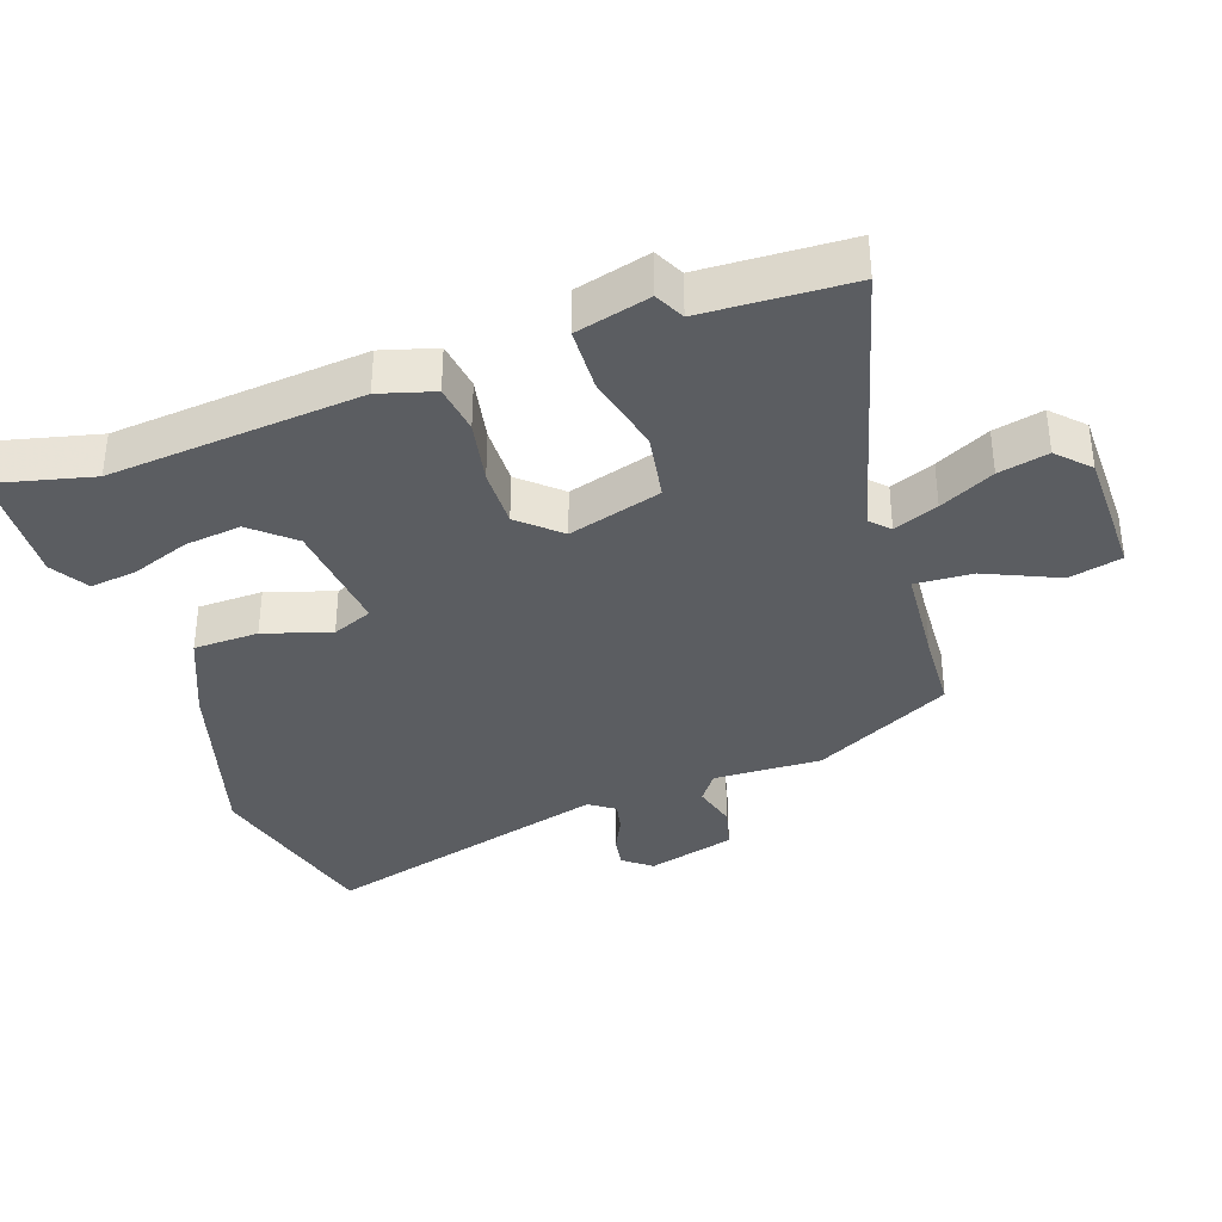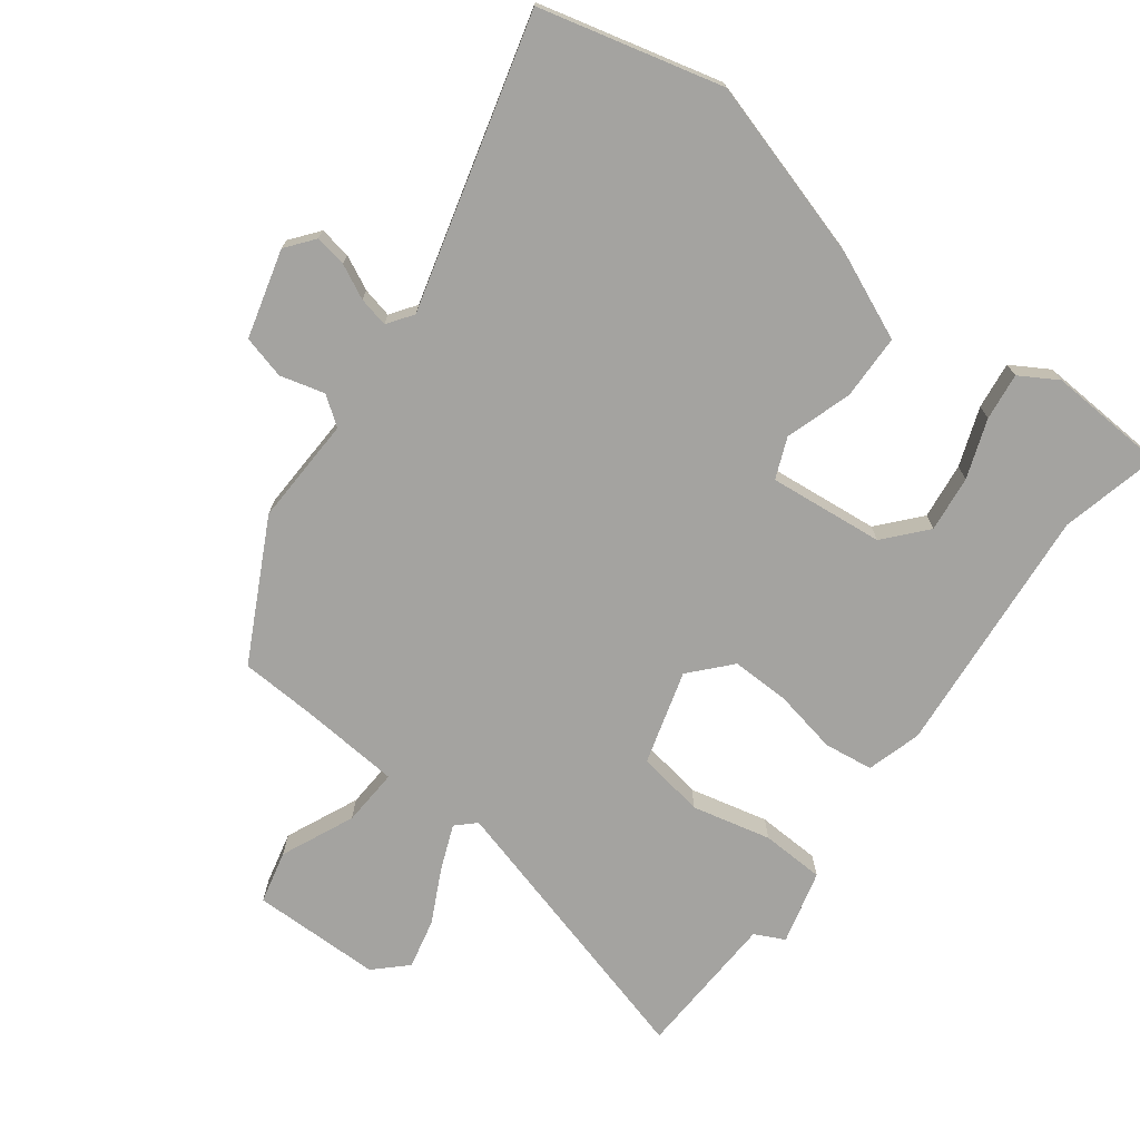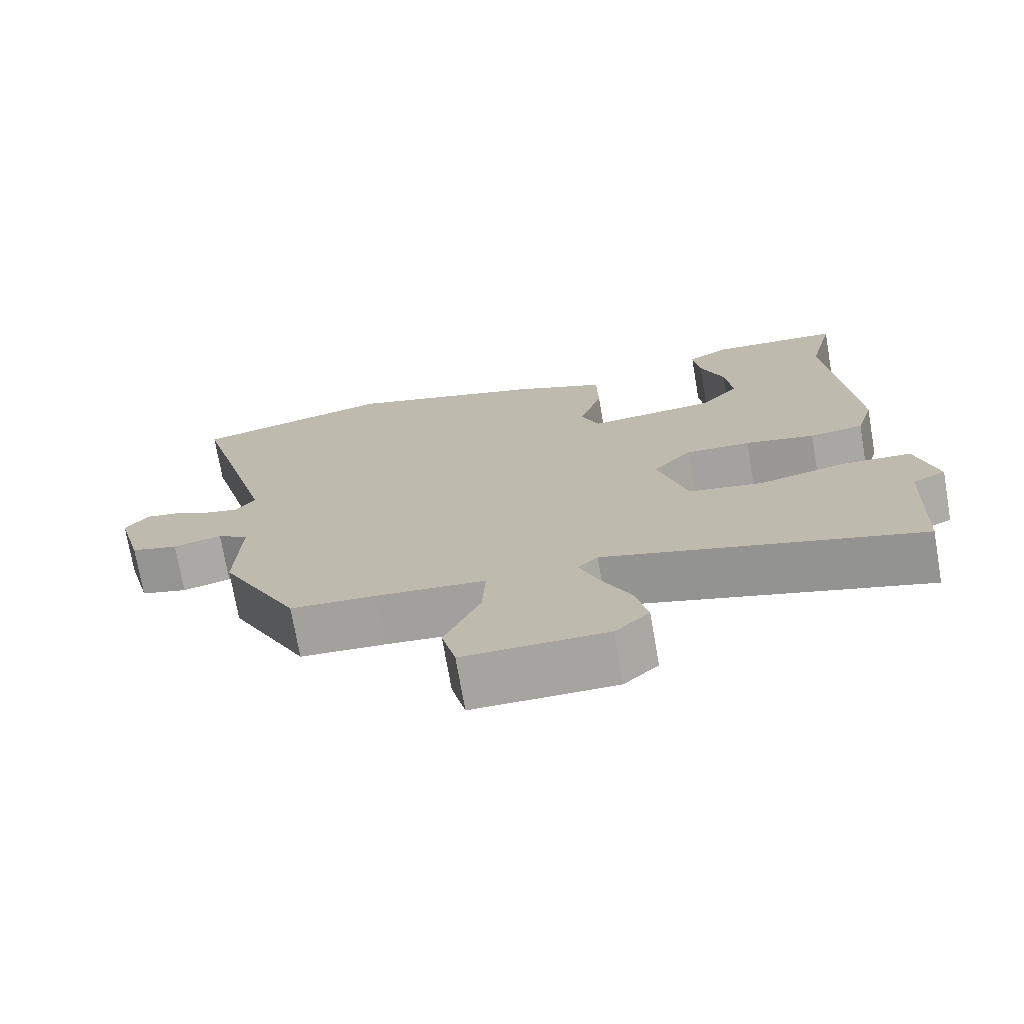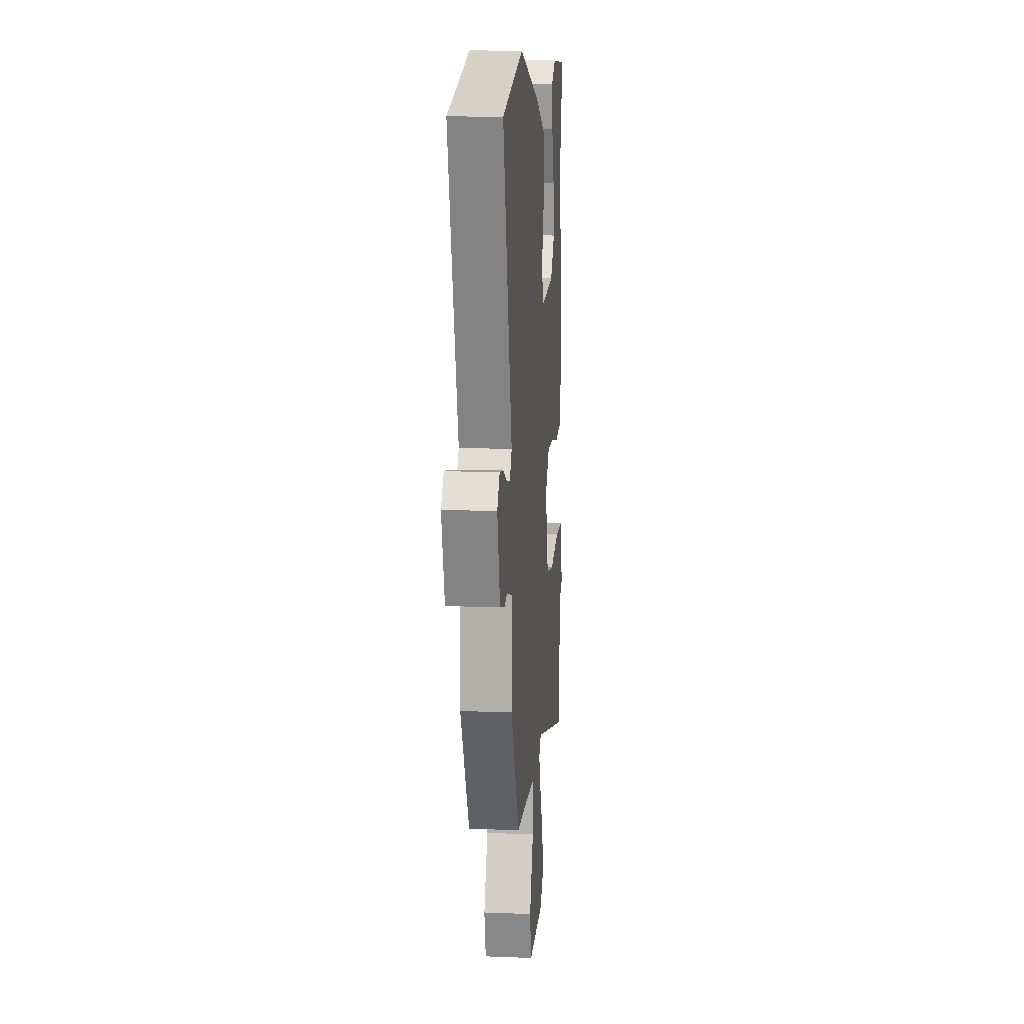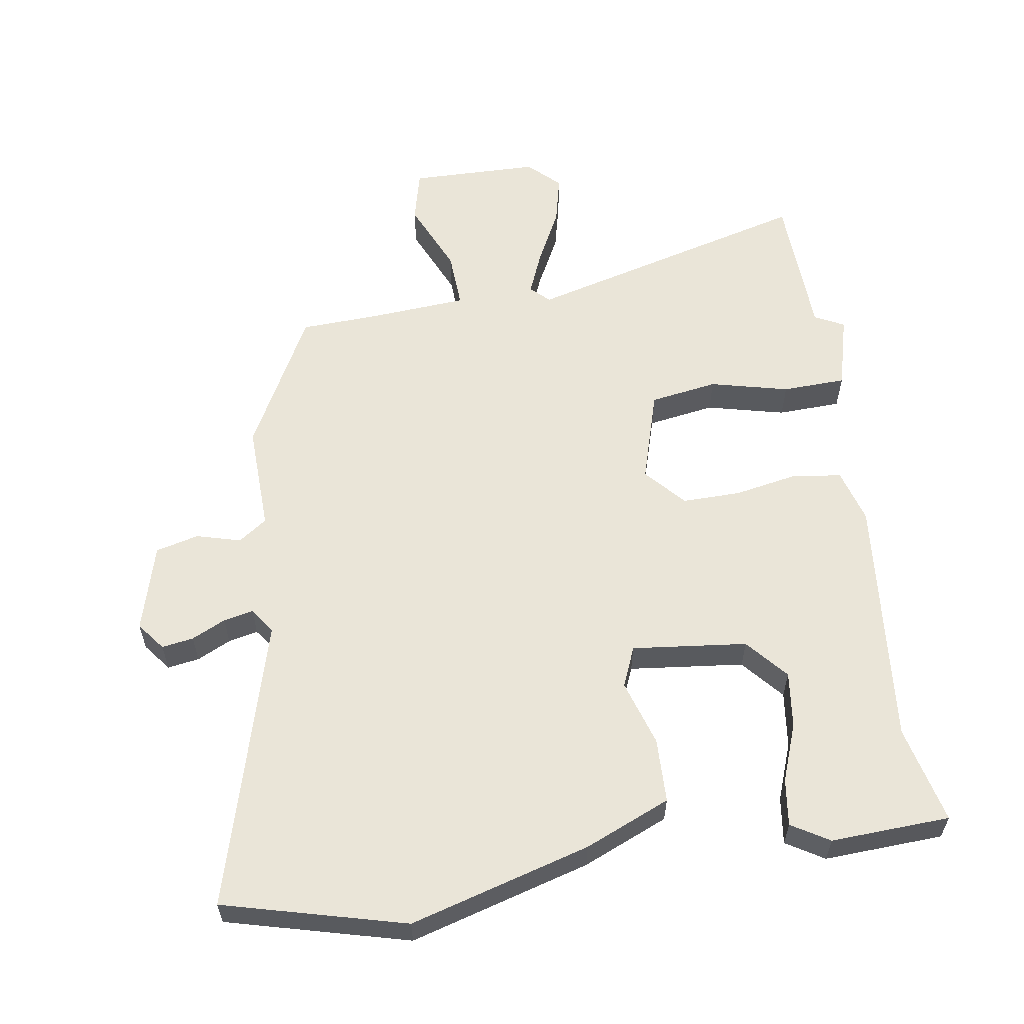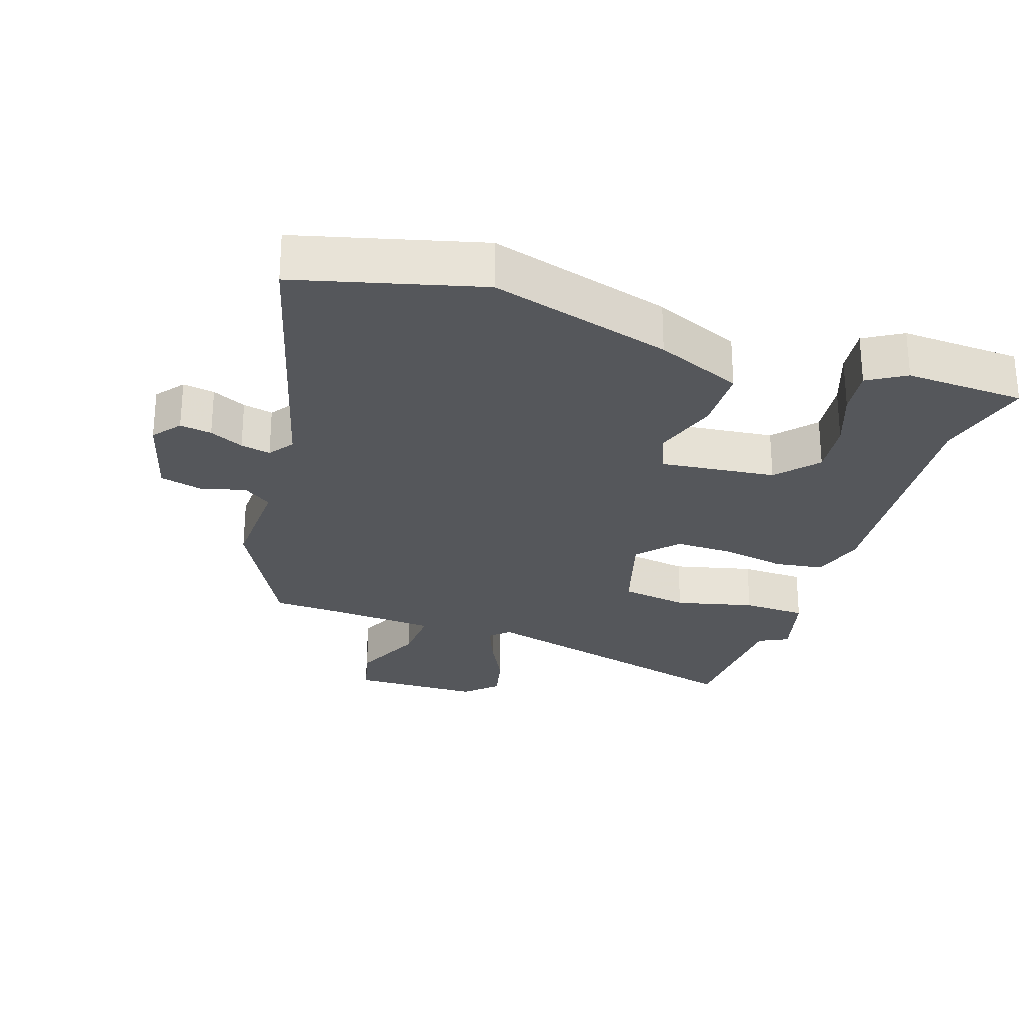
<metadata>
{"format":"obj","ext":"obj","renderer":"f3d","projection":"perspective","resolution":1024,"background":"white","views":[{"elev":-36.2,"azim":109.2,"up":"+Y"},{"elev":-72.8,"azim":-36.9,"up":"+Y"},{"elev":-73.1,"azim":9.8,"up":"+Z"},{"elev":13.0,"azim":-85.0,"up":"+Z"},{"elev":58.8,"azim":-8.4,"up":"+Y"},{"elev":-26.7,"azim":-18.1,"up":"+Y"}]}
</metadata>
<code>
v -0.585 0.07 0.478
v -0.31 0.07 0.548
v -0.038 0.07 0.468
v 0.091 0.07 0.412
v 0.093 0.07 0.314
v 0.061 0.07 0.214
v 0.086 0.07 0.153
v 0.26 0.07 0.171
v 0.314 0.07 0.233
v 0.304 0.07 0.318
v 0.272 0.07 0.406
v 0.263 0.07 0.477
v 0.32 0.07 0.511
v 0.5 0.07 0.501
v 0.464 0.07 0.353
v 0.498 0.07 -0.028
v 0.474 0.07 -0.11
v 0.4 0.07 -0.12
v 0.304 0.07 -0.101
v 0.215 0.07 -0.099
v 0.161 0.07 -0.159
v 0.202 0.07 -0.3
v 0.304 0.07 -0.317
v 0.423 0.07 -0.289
v 0.519 0.07 -0.293
v 0.548 0.07 -0.405
v 0.503 0.07 -0.427
v 0.493 0.07 -0.649
v 0.061 0.07 -0.53
v 0.033 0.07 -0.557
v 0.06 0.07 -0.624
v 0.101 0.07 -0.706
v 0.118 0.07 -0.781
v 0.071 0.07 -0.826
v -0.125 0.07 -0.828
v -0.144 0.07 -0.748
v -0.095 0.07 -0.638
v -0.09 0.07 -0.551
v -0.24 0.07 -0.539
v -0.357 0.07 -0.533
v -0.465 0.07 -0.324
v -0.459 0.07 -0.161
v -0.502 0.07 -0.13
v -0.569 0.07 -0.148
v -0.634 0.07 -0.131
v -0.67 0.07 0.002
v -0.637 0.07 0.044
v -0.589 0.07 0.036
v -0.538 0.07 0.011
v -0.493 0.07 0.001
v -0.466 0.07 0.039
v -0.585 0 0.478
v -0.31 0 0.548
v -0.038 0 0.468
v 0.091 0 0.412
v 0.093 0 0.314
v 0.061 0 0.214
v 0.086 0 0.153
v 0.26 0 0.171
v 0.314 0 0.233
v 0.304 0 0.318
v 0.272 0 0.406
v 0.263 0 0.477
v 0.32 0 0.511
v 0.5 0 0.501
v 0.464 0 0.353
v 0.498 0 -0.028
v 0.474 0 -0.11
v 0.4 0 -0.12
v 0.304 0 -0.101
v 0.215 0 -0.099
v 0.161 0 -0.159
v 0.202 0 -0.3
v 0.304 0 -0.317
v 0.423 0 -0.289
v 0.519 0 -0.293
v 0.548 0 -0.405
v 0.503 0 -0.427
v 0.493 0 -0.649
v 0.061 0 -0.53
v 0.033 0 -0.557
v 0.06 0 -0.624
v 0.101 0 -0.706
v 0.118 0 -0.781
v 0.071 0 -0.826
v -0.125 0 -0.828
v -0.144 0 -0.748
v -0.095 0 -0.638
v -0.09 0 -0.551
v -0.24 0 -0.539
v -0.357 0 -0.533
v -0.465 0 -0.324
v -0.459 0 -0.161
v -0.502 0 -0.13
v -0.569 0 -0.148
v -0.634 0 -0.131
v -0.67 0 0.002
v -0.637 0 0.044
v -0.589 0 0.036
v -0.538 0 0.011
v -0.493 0 0.001
v -0.466 0 0.039
f 46 47 48 49
f 46 49 50
f 43 44 45 46
f 42 43 46 50
f 39 40 41 42
f 38 39 42 50
f 34 35 36 37
f 34 37 38
f 31 32 33 34
f 30 31 34 38
f 29 30 38 50
f 27 28 29
f 23 24 25 26
f 22 23 26 27
f 16 17 18 19
f 15 16 19 20
f 14 15 20 21
f 10 11 12 13
f 9 10 13 14
f 3 4 5 6
f 1 2 3 6
f 51 1 6 7
f 50 51 7 8
f 22 27 29
f 21 22 29 50
f 9 14 21
f 8 9 21
f 8 21 50
f 100 99 98 97
f 101 100 97
f 97 96 95 94
f 101 97 94 93
f 93 92 91 90
f 101 93 90 89
f 88 87 86 85
f 89 88 85
f 85 84 83 82
f 89 85 82 81
f 101 89 81 80
f 80 79 78
f 77 76 75 74
f 78 77 74 73
f 70 69 68 67
f 71 70 67 66
f 72 71 66 65
f 64 63 62 61
f 65 64 61 60
f 57 56 55 54
f 57 54 53 52
f 58 57 52 102
f 59 58 102 101
f 80 78 73
f 101 80 73 72
f 72 65 60
f 72 60 59
f 101 72 59
f 1 52 53 2
f 2 53 54 3
f 3 54 55 4
f 4 55 56 5
f 5 56 57 6
f 6 57 58 7
f 7 58 59 8
f 8 59 60 9
f 9 60 61 10
f 10 61 62 11
f 11 62 63 12
f 12 63 64 13
f 13 64 65 14
f 14 65 66 15
f 15 66 67 16
f 16 67 68 17
f 17 68 69 18
f 18 69 70 19
f 19 70 71 20
f 20 71 72 21
f 21 72 73 22
f 22 73 74 23
f 23 74 75 24
f 24 75 76 25
f 25 76 77 26
f 26 77 78 27
f 27 78 79 28
f 28 79 80 29
f 29 80 81 30
f 30 81 82 31
f 31 82 83 32
f 32 83 84 33
f 33 84 85 34
f 34 85 86 35
f 35 86 87 36
f 36 87 88 37
f 37 88 89 38
f 38 89 90 39
f 39 90 91 40
f 40 91 92 41
f 41 92 93 42
f 42 93 94 43
f 43 94 95 44
f 44 95 96 45
f 45 96 97 46
f 46 97 98 47
f 47 98 99 48
f 48 99 100 49
f 49 100 101 50
f 50 101 102 51
f 51 102 52 1

</code>
